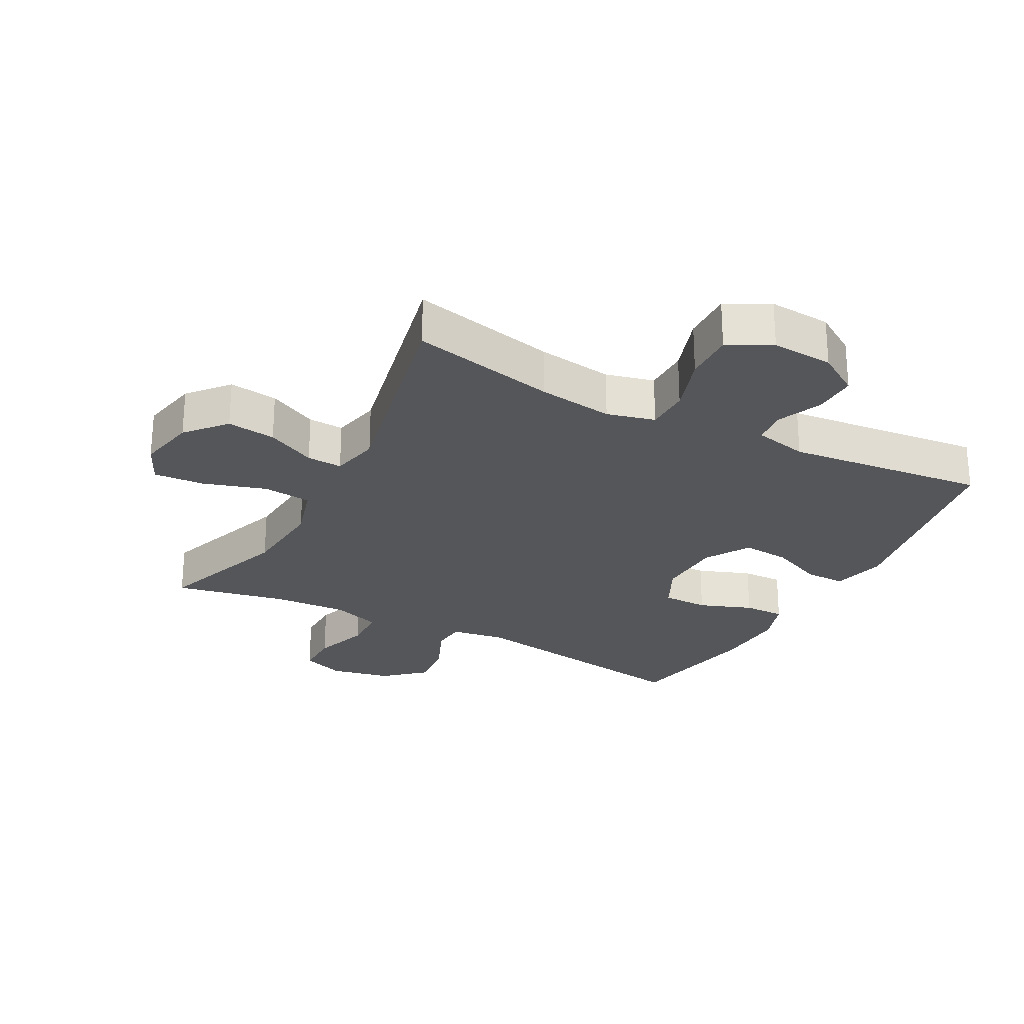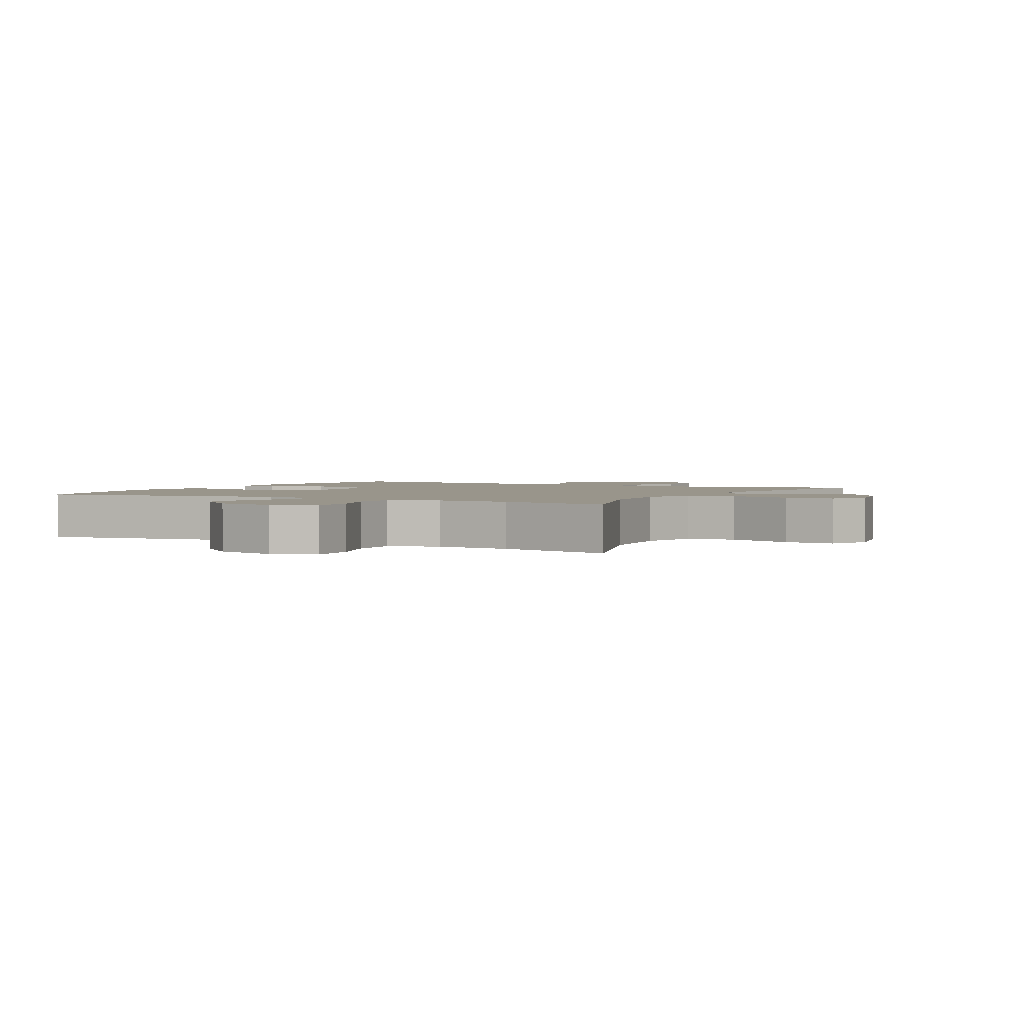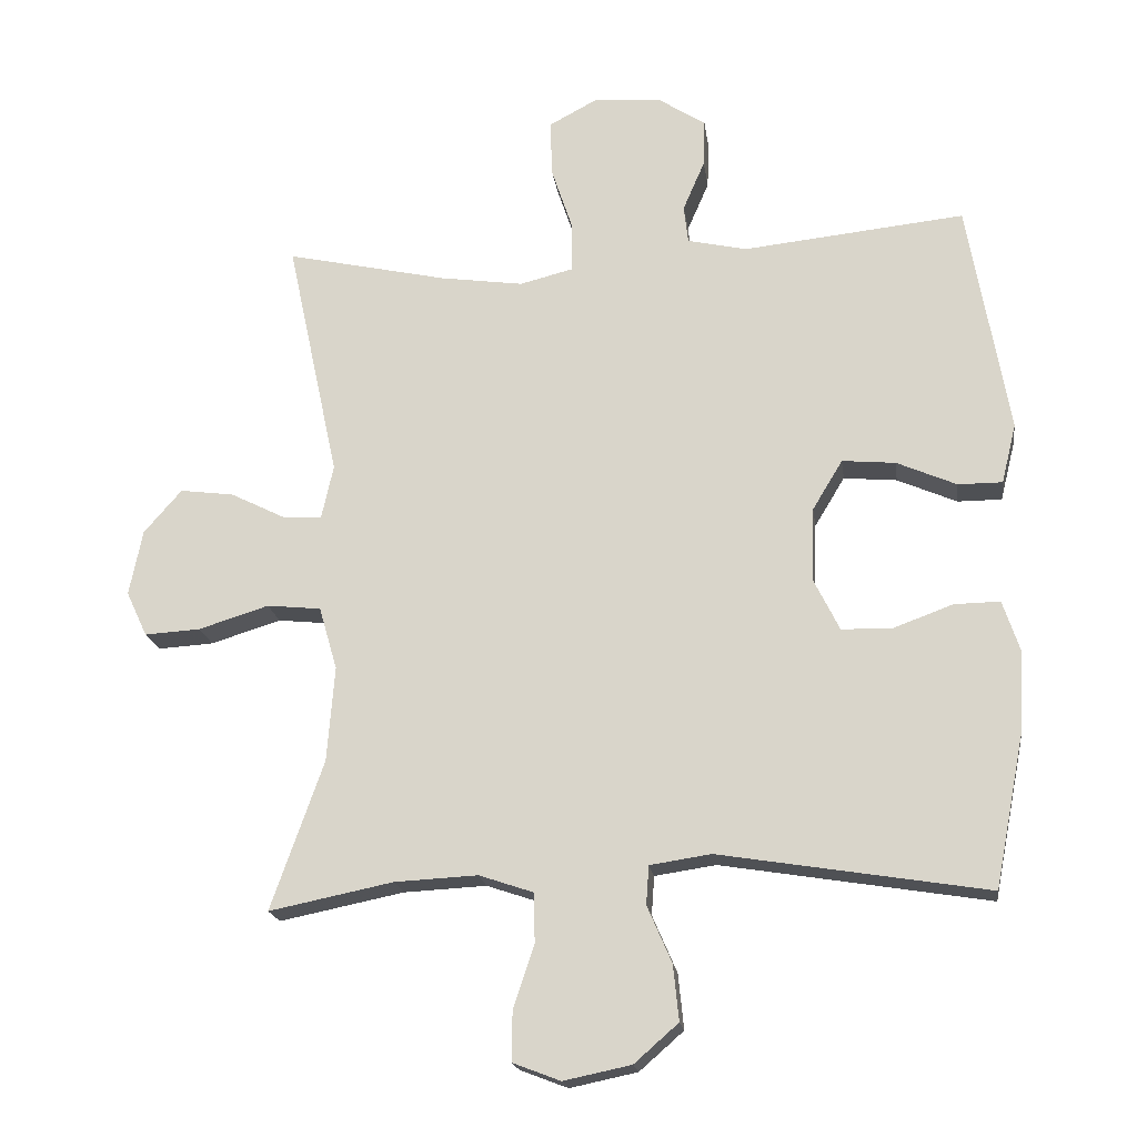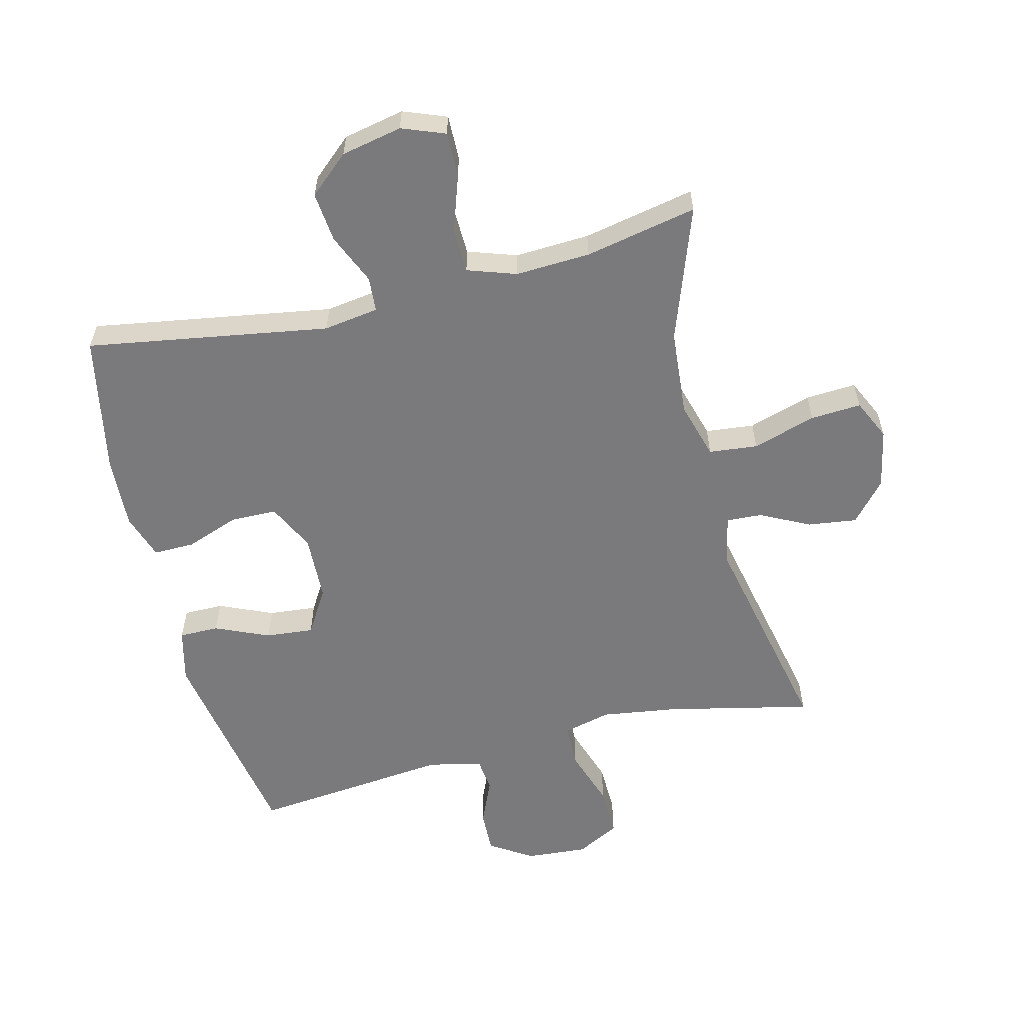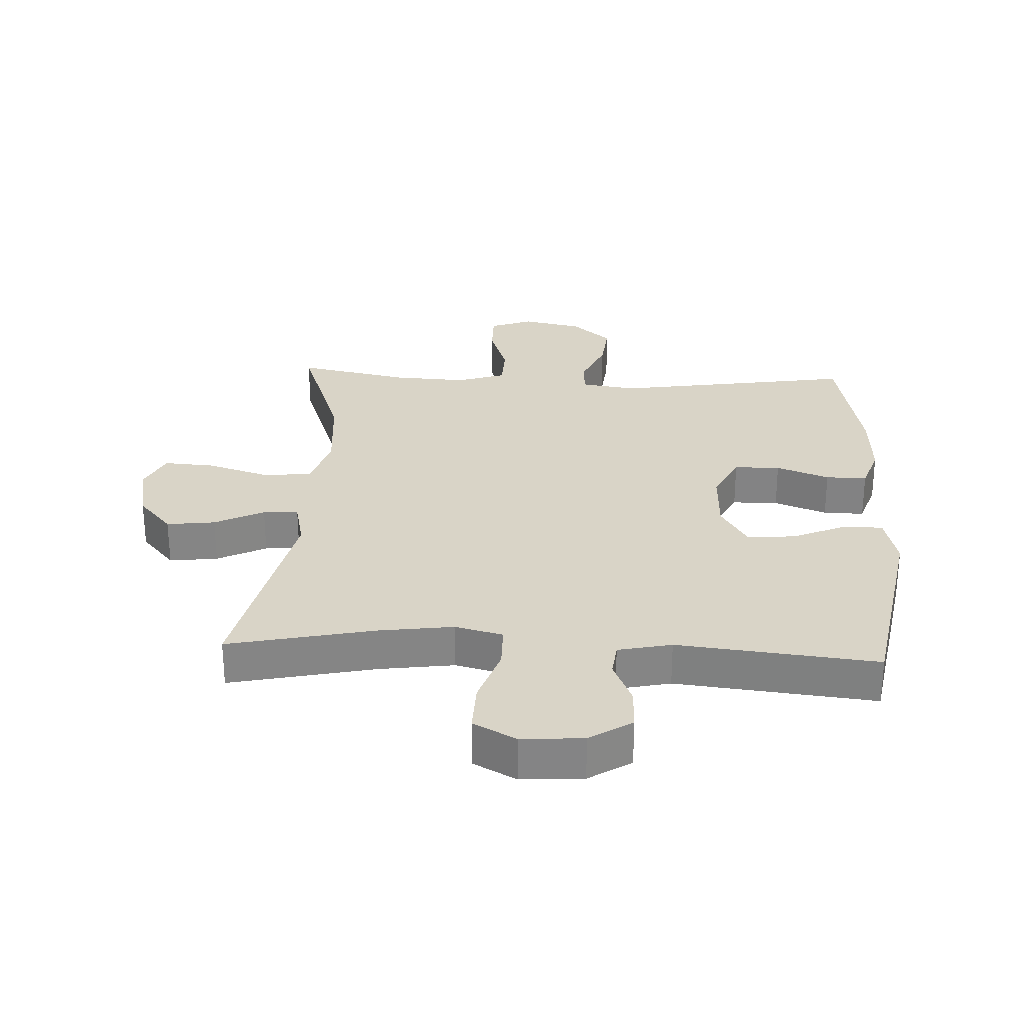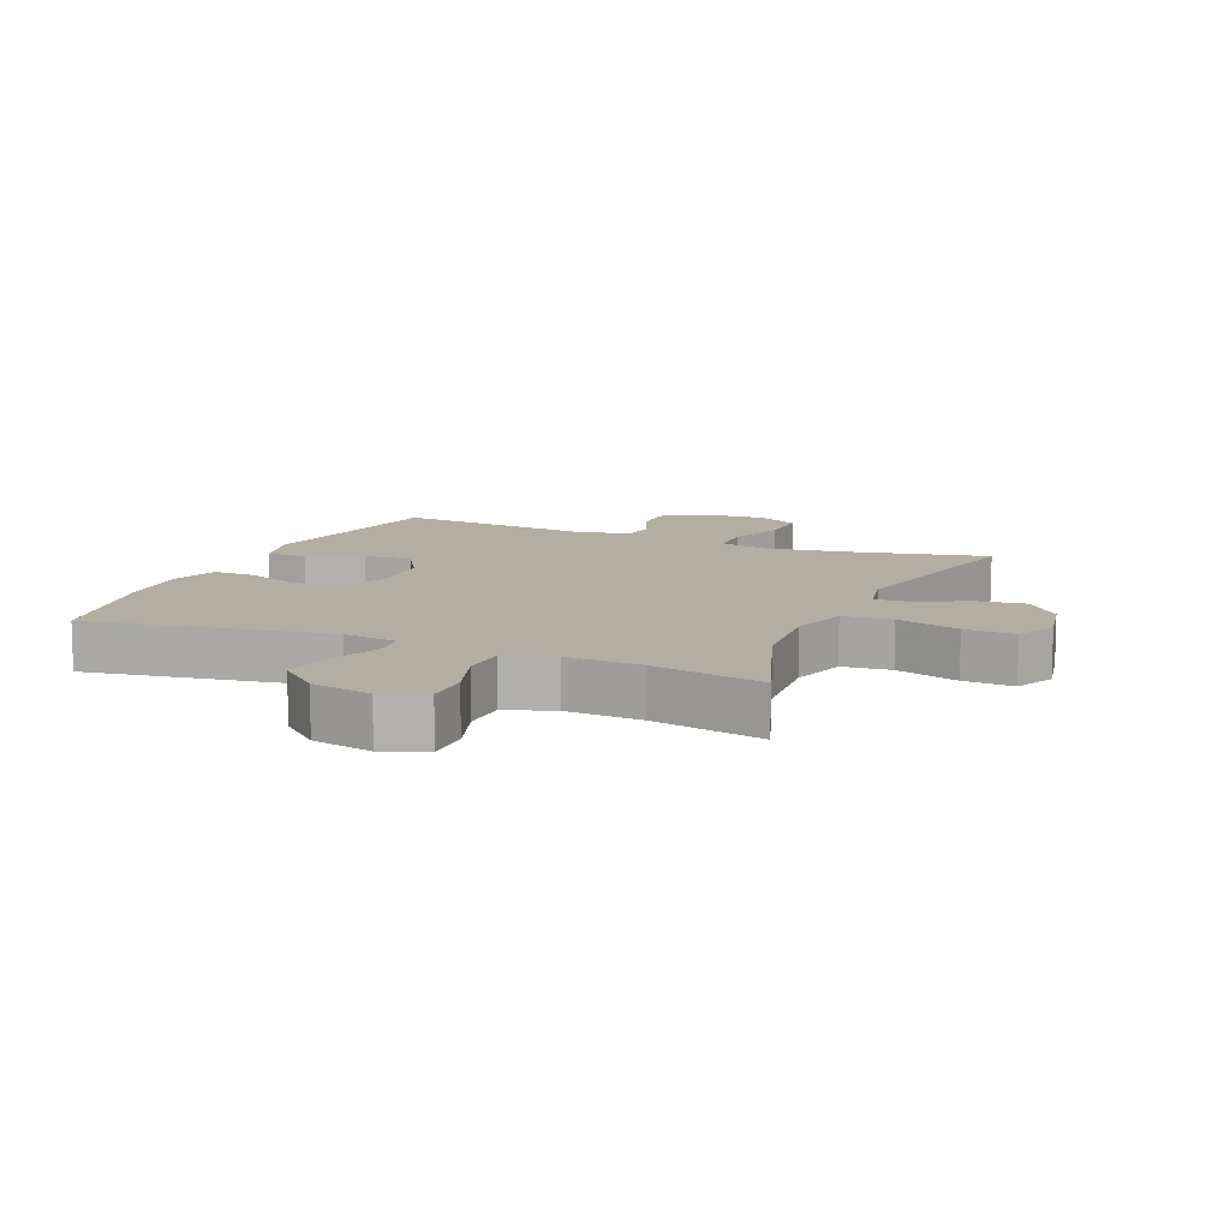
<metadata>
{"format":"obj","ext":"obj","renderer":"f3d","projection":"perspective","resolution":1024,"background":"white","views":[{"elev":-25.9,"azim":-27.9,"up":"+Y"},{"elev":2.2,"azim":-151.6,"up":"+Y"},{"elev":-18.9,"azim":7.8,"up":"+Z"},{"elev":-58.2,"azim":-166.1,"up":"+Y"},{"elev":28.6,"azim":2.9,"up":"+Y"},{"elev":10.8,"azim":-156.8,"up":"+Y"}]}
</metadata>
<code>
v -0.5 0.07 -0.5
v -0.425 0.07 -0.288
v -0.414 0.07 -0.152
v -0.44 0.07 -0.062
v -0.517 0.07 -0.054
v -0.617 0.07 -0.085
v -0.697 0.07 -0.09
v -0.727 0.07 -0.026
v -0.708 0.07 0.068
v -0.654 0.07 0.13
v -0.577 0.07 0.12
v -0.499 0.07 0.081
v -0.443 0.07 0.078
v -0.426 0.07 0.155
v -0.5 0.07 0.5
v -0.27 0.07 0.449
v -0.151 0.07 0.432
v -0.075 0.07 0.451
v -0.074 0.07 0.521
v -0.105 0.07 0.614
v -0.107 0.07 0.694
v -0.039 0.07 0.73
v 0.059 0.07 0.723
v 0.126 0.07 0.68
v 0.124 0.07 0.612
v 0.093 0.07 0.54
v 0.099 0.07 0.486
v 0.184 0.07 0.467
v 0.5 0.07 0.5
v 0.558 0.07 0.167
v 0.537 0.07 0.082
v 0.474 0.07 0.082
v 0.389 0.07 0.119
v 0.313 0.07 0.126
v 0.27 0.07 0.055
v 0.266 0.07 -0.05
v 0.303 0.07 -0.125
v 0.376 0.07 -0.126
v 0.46 0.07 -0.095
v 0.525 0.07 -0.094
v 0.549 0.07 -0.166
v 0.543 0.07 -0.281
v 0.5 0.07 -0.5
v 0.118 0.07 -0.438
v 0.031 0.07 -0.451
v 0.027 0.07 -0.506
v 0.062 0.07 -0.587
v 0.07 0.07 -0.666
v 0.007 0.07 -0.721
v -0.089 0.07 -0.741
v -0.157 0.07 -0.715
v -0.156 0.07 -0.644
v -0.126 0.07 -0.555
v -0.128 0.07 -0.484
v -0.205 0.07 -0.458
v -0.323 0.07 -0.464
v -0.5 0 -0.5
v -0.425 0 -0.288
v -0.414 0 -0.152
v -0.44 0 -0.062
v -0.517 0 -0.054
v -0.617 0 -0.085
v -0.697 0 -0.09
v -0.727 0 -0.026
v -0.708 0 0.068
v -0.654 0 0.13
v -0.577 0 0.12
v -0.499 0 0.081
v -0.443 0 0.078
v -0.426 0 0.155
v -0.5 0 0.5
v -0.27 0 0.449
v -0.151 0 0.432
v -0.075 0 0.451
v -0.074 0 0.521
v -0.105 0 0.614
v -0.107 0 0.694
v -0.039 0 0.73
v 0.059 0 0.723
v 0.126 0 0.68
v 0.124 0 0.612
v 0.093 0 0.54
v 0.099 0 0.486
v 0.184 0 0.467
v 0.5 0 0.5
v 0.558 0 0.167
v 0.537 0 0.082
v 0.474 0 0.082
v 0.389 0 0.119
v 0.313 0 0.126
v 0.27 0 0.055
v 0.266 0 -0.05
v 0.303 0 -0.125
v 0.376 0 -0.126
v 0.46 0 -0.095
v 0.525 0 -0.094
v 0.549 0 -0.166
v 0.543 0 -0.281
v 0.5 0 -0.5
v 0.118 0 -0.438
v 0.031 0 -0.451
v 0.027 0 -0.506
v 0.062 0 -0.587
v 0.07 0 -0.666
v 0.007 0 -0.721
v -0.089 0 -0.741
v -0.157 0 -0.715
v -0.156 0 -0.644
v -0.126 0 -0.555
v -0.128 0 -0.484
v -0.205 0 -0.458
v -0.323 0 -0.464
f 51 52 53
f 50 51 53
f 49 50 53
f 48 49 53
f 47 48 53
f 46 47 53
f 45 46 53 54
f 42 43 44
f 41 42 44
f 40 41 44
f 39 40 44
f 38 39 44
f 37 38 44 45
f 45 54 55
f 37 45 55
f 36 37 55
f 31 32 33
f 30 31 33
f 29 30 33
f 28 29 33
f 27 28 33 34
f 24 25 26
f 23 24 26
f 22 23 26
f 21 22 26
f 20 21 26
f 19 20 26
f 18 19 26 27
f 27 34 35
f 18 27 35
f 17 18 35
f 14 15 16
f 36 55 56
f 35 36 56
f 17 35 56
f 16 17 56
f 14 16 56
f 13 14 56
f 10 11 12
f 9 10 12
f 8 9 12
f 7 8 12
f 6 7 12
f 5 6 12
f 56 1 2
f 56 2 3
f 13 56 3 4
f 4 5 12 13
f 109 108 107
f 109 107 106
f 109 106 105
f 109 105 104
f 109 104 103
f 109 103 102
f 110 109 102 101
f 100 99 98
f 100 98 97
f 100 97 96
f 100 96 95
f 100 95 94
f 101 100 94 93
f 111 110 101
f 111 101 93
f 111 93 92
f 89 88 87
f 89 87 86
f 89 86 85
f 89 85 84
f 90 89 84 83
f 82 81 80
f 82 80 79
f 82 79 78
f 82 78 77
f 82 77 76
f 82 76 75
f 83 82 75 74
f 91 90 83
f 91 83 74
f 91 74 73
f 72 71 70
f 112 111 92
f 112 92 91
f 112 91 73
f 112 73 72
f 112 72 70
f 112 70 69
f 68 67 66
f 68 66 65
f 68 65 64
f 68 64 63
f 68 63 62
f 68 62 61
f 58 57 112
f 59 58 112
f 60 59 112 69
f 69 68 61 60
f 1 57 58 2
f 2 58 59 3
f 3 59 60 4
f 4 60 61 5
f 5 61 62 6
f 6 62 63 7
f 7 63 64 8
f 8 64 65 9
f 9 65 66 10
f 10 66 67 11
f 11 67 68 12
f 12 68 69 13
f 13 69 70 14
f 14 70 71 15
f 15 71 72 16
f 16 72 73 17
f 17 73 74 18
f 18 74 75 19
f 19 75 76 20
f 20 76 77 21
f 21 77 78 22
f 22 78 79 23
f 23 79 80 24
f 24 80 81 25
f 25 81 82 26
f 26 82 83 27
f 27 83 84 28
f 28 84 85 29
f 29 85 86 30
f 30 86 87 31
f 31 87 88 32
f 32 88 89 33
f 33 89 90 34
f 34 90 91 35
f 35 91 92 36
f 36 92 93 37
f 37 93 94 38
f 38 94 95 39
f 39 95 96 40
f 40 96 97 41
f 41 97 98 42
f 42 98 99 43
f 43 99 100 44
f 44 100 101 45
f 45 101 102 46
f 46 102 103 47
f 47 103 104 48
f 48 104 105 49
f 49 105 106 50
f 50 106 107 51
f 51 107 108 52
f 52 108 109 53
f 53 109 110 54
f 54 110 111 55
f 55 111 112 56
f 56 112 57 1

</code>
